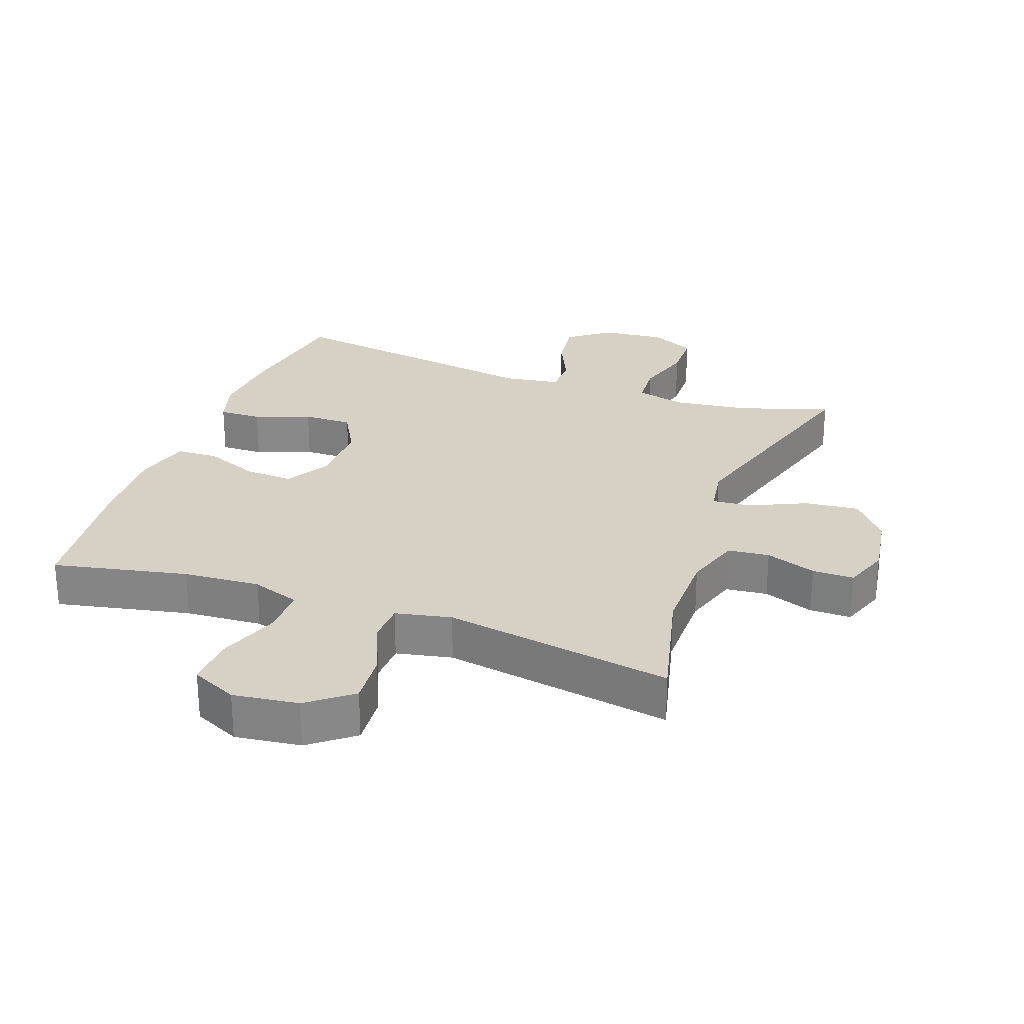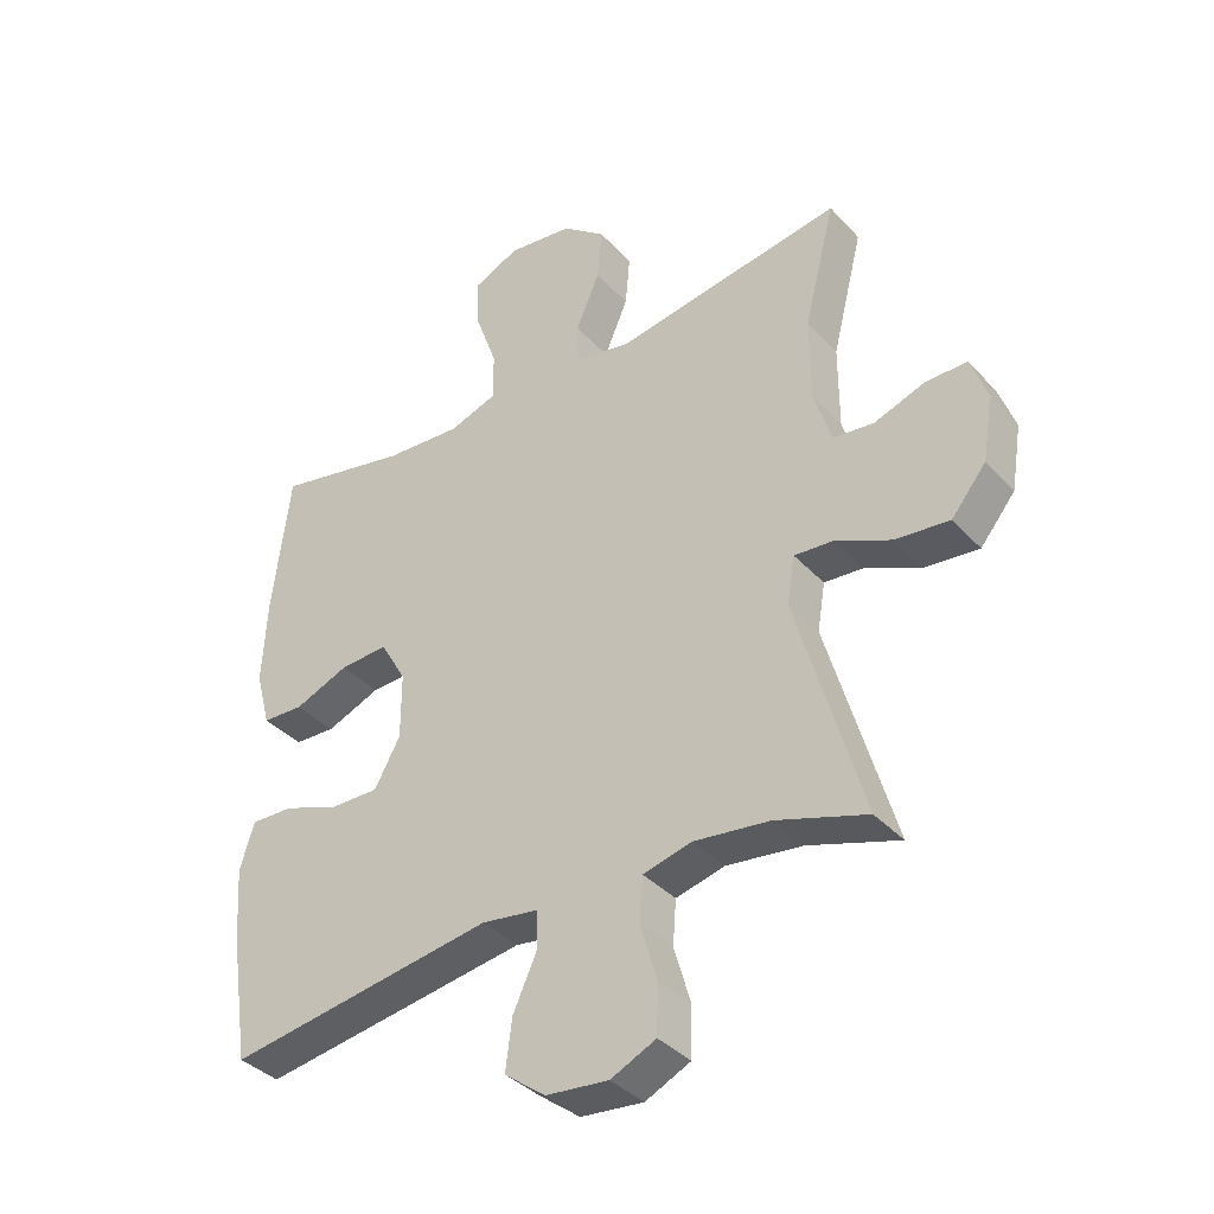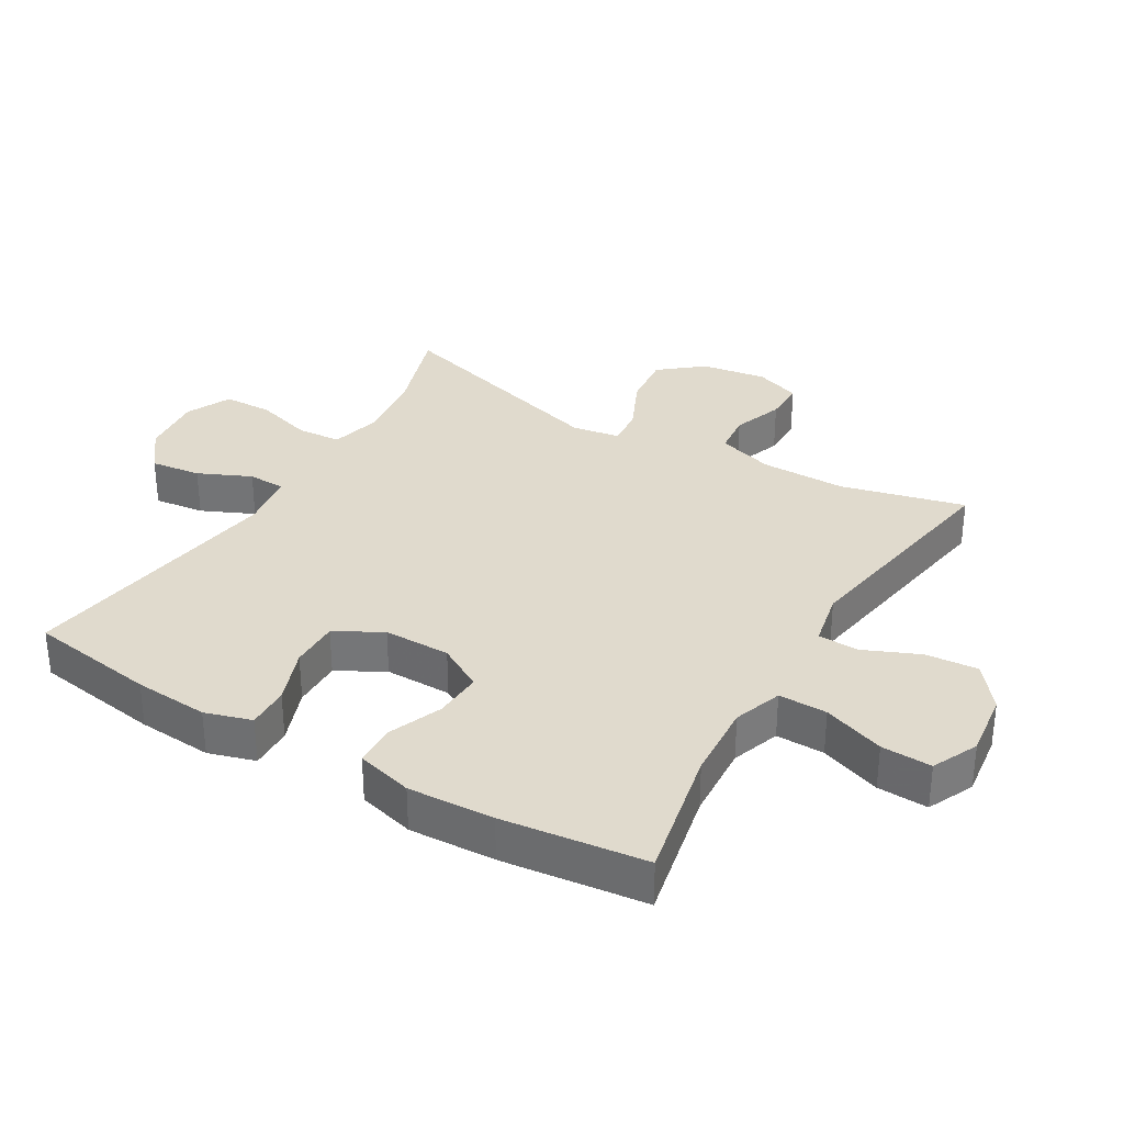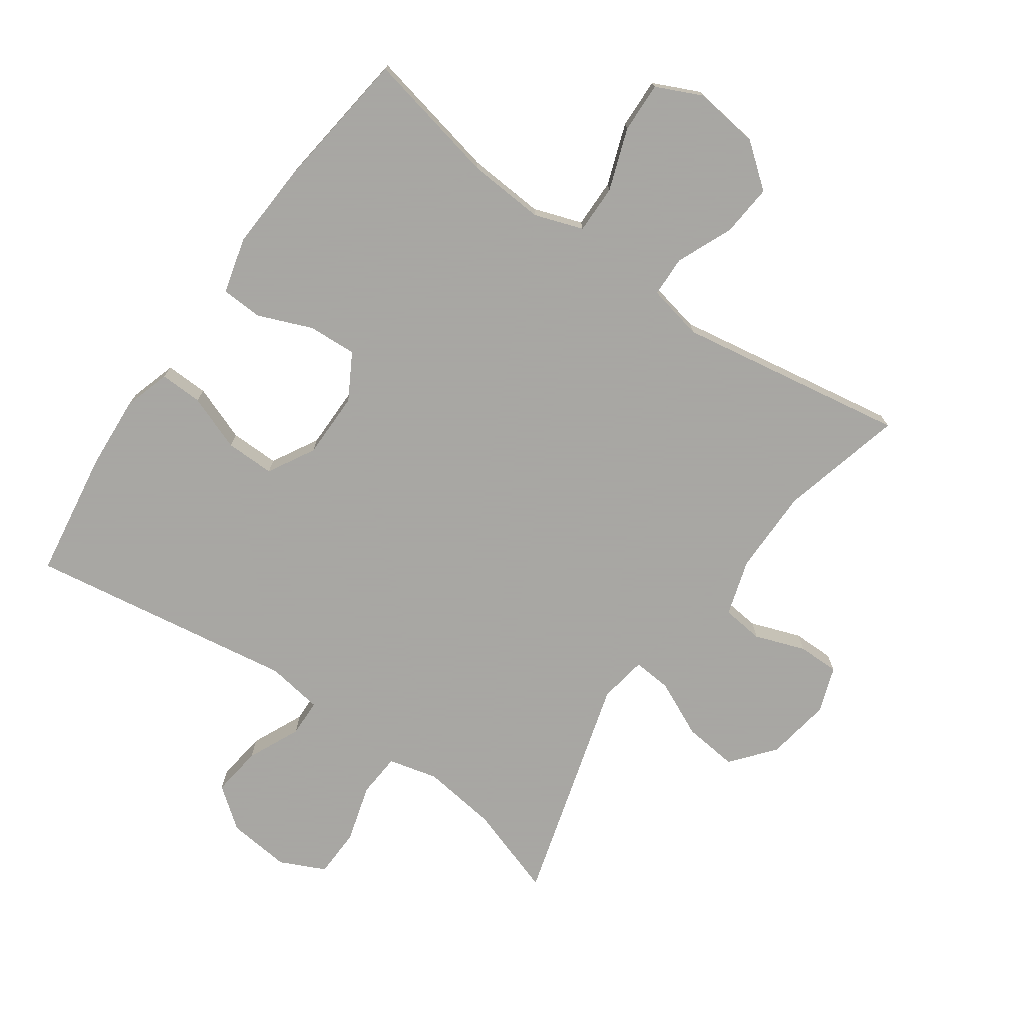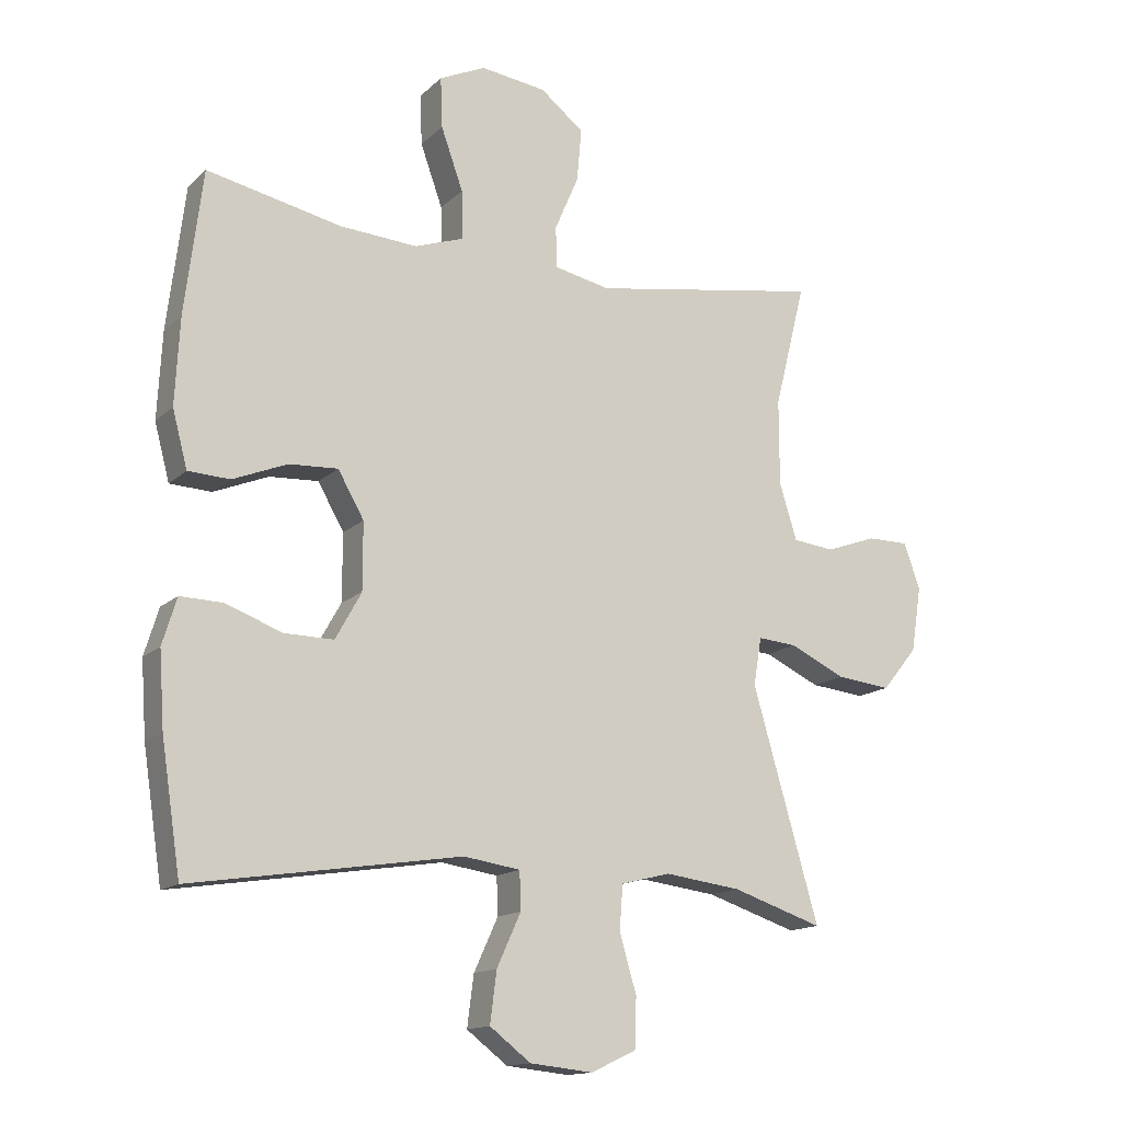
<metadata>
{"format":"obj","ext":"obj","renderer":"f3d","projection":"perspective","resolution":1024,"background":"white","views":[{"elev":26.8,"azim":20.1,"up":"+Y"},{"elev":-37.4,"azim":36.9,"up":"+Z"},{"elev":33.0,"azim":-59.3,"up":"+Y"},{"elev":-74.4,"azim":-35.2,"up":"+Y"},{"elev":-14.6,"azim":-28.7,"up":"+Z"}]}
</metadata>
<code>
v 0.5 0.07 -0.5
v 0.36 0.07 -0.454
v 0.243 0.07 -0.439
v 0.167 0.07 -0.458
v 0.162 0.07 -0.526
v 0.188 0.07 -0.615
v 0.186 0.07 -0.691
v 0.116 0.07 -0.724
v 0.019 0.07 -0.714
v -0.044 0.07 -0.666
v -0.034 0.07 -0.588
v 0.003 0.07 -0.507
v 0.001 0.07 -0.449
v -0.086 0.07 -0.436
v -0.5 0.07 -0.5
v -0.53 0.07 -0.303
v -0.538 0.07 -0.188
v -0.516 0.07 -0.116
v -0.45 0.07 -0.118
v -0.364 0.07 -0.15
v -0.288 0.07 -0.151
v -0.248 0.07 -0.079
v -0.248 0.07 0.024
v -0.288 0.07 0.094
v -0.363 0.07 0.09
v -0.447 0.07 0.056
v -0.511 0.07 0.059
v -0.534 0.07 0.146
v -0.527 0.07 0.279
v -0.5 0.07 0.5
v -0.293 0.07 0.456
v -0.174 0.07 0.448
v -0.099 0.07 0.474
v -0.1 0.07 0.549
v -0.134 0.07 0.644
v -0.137 0.07 0.722
v -0.066 0.07 0.755
v 0.035 0.07 0.742
v 0.102 0.07 0.689
v 0.095 0.07 0.608
v 0.058 0.07 0.522
v 0.06 0.07 0.459
v 0.146 0.07 0.441
v 0.5 0.07 0.5
v 0.452 0.07 0.309
v 0.452 0.07 0.177
v 0.479 0.07 0.09
v 0.543 0.07 0.083
v 0.621 0.07 0.111
v 0.685 0.07 0.111
v 0.71 0.07 0.04
v 0.694 0.07 -0.06
v 0.64 0.07 -0.126
v 0.556 0.07 -0.117
v 0.47 0.07 -0.077
v 0.41 0.07 -0.072
v 0.398 0.07 -0.146
v 0.5 0 -0.5
v 0.36 0 -0.454
v 0.243 0 -0.439
v 0.167 0 -0.458
v 0.162 0 -0.526
v 0.188 0 -0.615
v 0.186 0 -0.691
v 0.116 0 -0.724
v 0.019 0 -0.714
v -0.044 0 -0.666
v -0.034 0 -0.588
v 0.003 0 -0.507
v 0.001 0 -0.449
v -0.086 0 -0.436
v -0.5 0 -0.5
v -0.53 0 -0.303
v -0.538 0 -0.188
v -0.516 0 -0.116
v -0.45 0 -0.118
v -0.364 0 -0.15
v -0.288 0 -0.151
v -0.248 0 -0.079
v -0.248 0 0.024
v -0.288 0 0.094
v -0.363 0 0.09
v -0.447 0 0.056
v -0.511 0 0.059
v -0.534 0 0.146
v -0.527 0 0.279
v -0.5 0 0.5
v -0.293 0 0.456
v -0.174 0 0.448
v -0.099 0 0.474
v -0.1 0 0.549
v -0.134 0 0.644
v -0.137 0 0.722
v -0.066 0 0.755
v 0.035 0 0.742
v 0.102 0 0.689
v 0.095 0 0.608
v 0.058 0 0.522
v 0.06 0 0.459
v 0.146 0 0.441
v 0.5 0 0.5
v 0.452 0 0.309
v 0.452 0 0.177
v 0.479 0 0.09
v 0.543 0 0.083
v 0.621 0 0.111
v 0.685 0 0.111
v 0.71 0 0.04
v 0.694 0 -0.06
v 0.64 0 -0.126
v 0.556 0 -0.117
v 0.47 0 -0.077
v 0.41 0 -0.072
v 0.398 0 -0.146
f 53 54 55
f 52 53 55
f 51 52 55
f 50 51 55
f 49 50 55
f 48 49 55
f 47 48 55 56
f 46 47 56
f 45 46 56
f 43 44 45
f 45 56 57
f 43 45 57
f 42 43 57
f 39 40 41
f 38 39 41
f 37 38 41
f 36 37 41
f 35 36 41
f 34 35 41
f 33 34 41 42
f 57 1 2
f 42 57 2
f 33 42 2
f 32 33 2
f 29 30 31
f 28 29 31
f 27 28 31
f 26 27 31
f 25 26 31
f 24 25 31 32
f 18 19 20
f 17 18 20
f 16 17 20
f 15 16 20
f 14 15 20
f 13 14 20 21
f 10 11 12
f 9 10 12
f 8 9 12
f 7 8 12
f 6 7 12
f 5 6 12
f 4 5 12 13
f 13 21 22
f 4 13 22
f 3 4 22
f 32 2 3
f 24 32 3
f 23 24 3
f 3 22 23
f 112 111 110
f 112 110 109
f 112 109 108
f 112 108 107
f 112 107 106
f 112 106 105
f 113 112 105 104
f 113 104 103
f 113 103 102
f 102 101 100
f 114 113 102
f 114 102 100
f 114 100 99
f 98 97 96
f 98 96 95
f 98 95 94
f 98 94 93
f 98 93 92
f 98 92 91
f 99 98 91 90
f 59 58 114
f 59 114 99
f 59 99 90
f 59 90 89
f 88 87 86
f 88 86 85
f 88 85 84
f 88 84 83
f 88 83 82
f 89 88 82 81
f 77 76 75
f 77 75 74
f 77 74 73
f 77 73 72
f 77 72 71
f 78 77 71 70
f 69 68 67
f 69 67 66
f 69 66 65
f 69 65 64
f 69 64 63
f 69 63 62
f 70 69 62 61
f 79 78 70
f 79 70 61
f 79 61 60
f 60 59 89
f 60 89 81
f 60 81 80
f 80 79 60
f 1 58 59 2
f 2 59 60 3
f 3 60 61 4
f 4 61 62 5
f 5 62 63 6
f 6 63 64 7
f 7 64 65 8
f 8 65 66 9
f 9 66 67 10
f 10 67 68 11
f 11 68 69 12
f 12 69 70 13
f 13 70 71 14
f 14 71 72 15
f 15 72 73 16
f 16 73 74 17
f 17 74 75 18
f 18 75 76 19
f 19 76 77 20
f 20 77 78 21
f 21 78 79 22
f 22 79 80 23
f 23 80 81 24
f 24 81 82 25
f 25 82 83 26
f 26 83 84 27
f 27 84 85 28
f 28 85 86 29
f 29 86 87 30
f 30 87 88 31
f 31 88 89 32
f 32 89 90 33
f 33 90 91 34
f 34 91 92 35
f 35 92 93 36
f 36 93 94 37
f 37 94 95 38
f 38 95 96 39
f 39 96 97 40
f 40 97 98 41
f 41 98 99 42
f 42 99 100 43
f 43 100 101 44
f 44 101 102 45
f 45 102 103 46
f 46 103 104 47
f 47 104 105 48
f 48 105 106 49
f 49 106 107 50
f 50 107 108 51
f 51 108 109 52
f 52 109 110 53
f 53 110 111 54
f 54 111 112 55
f 55 112 113 56
f 56 113 114 57
f 57 114 58 1

</code>
